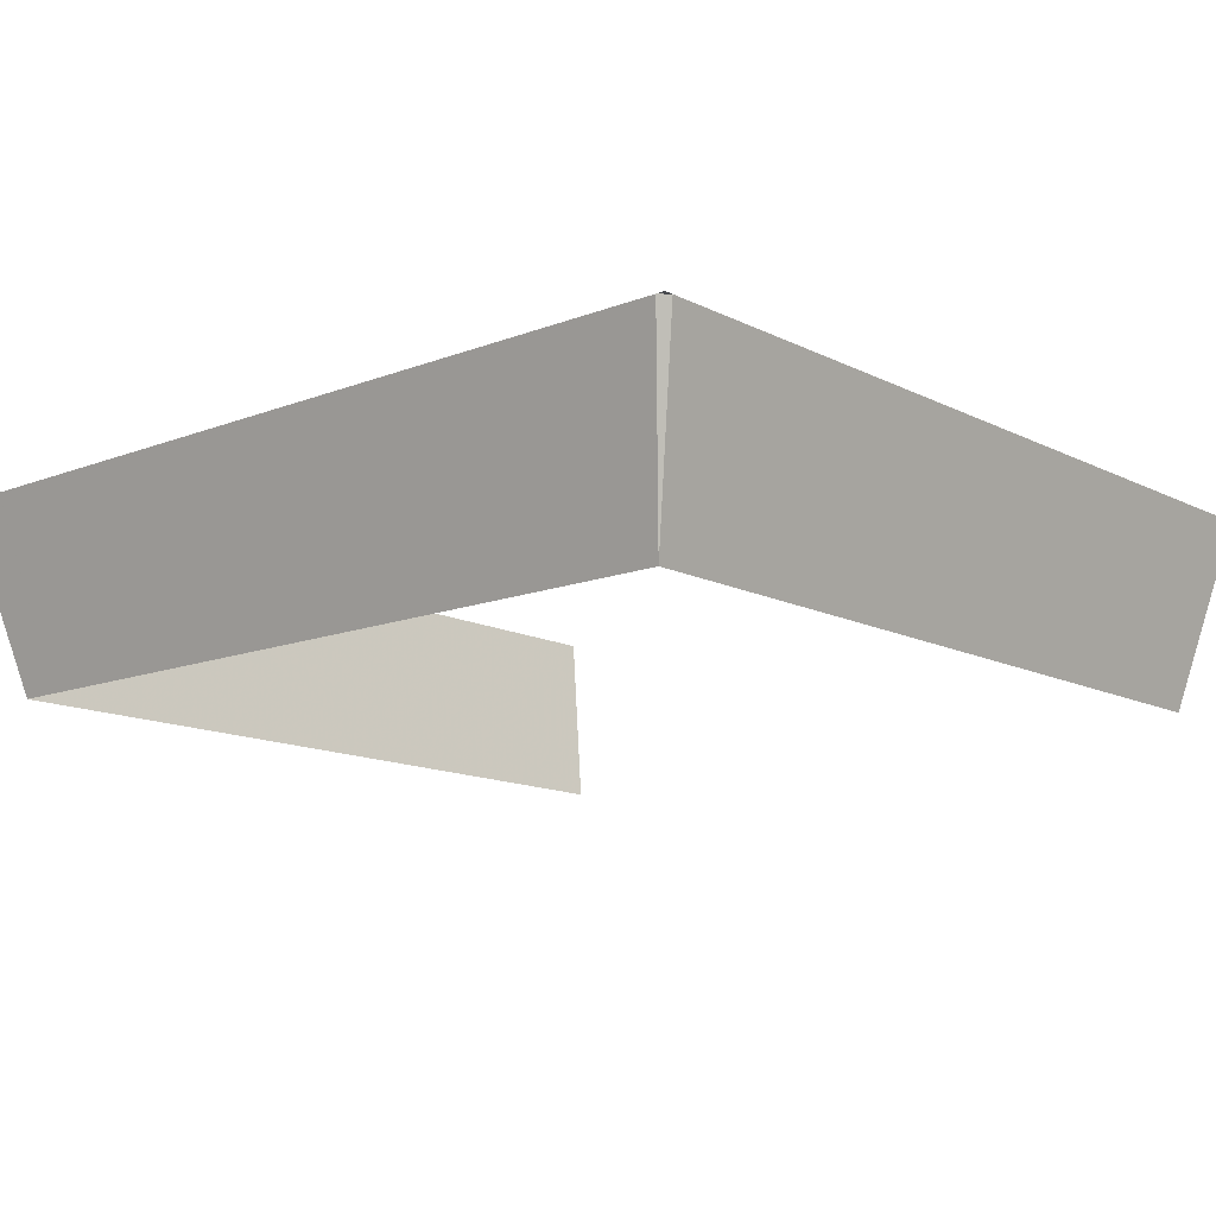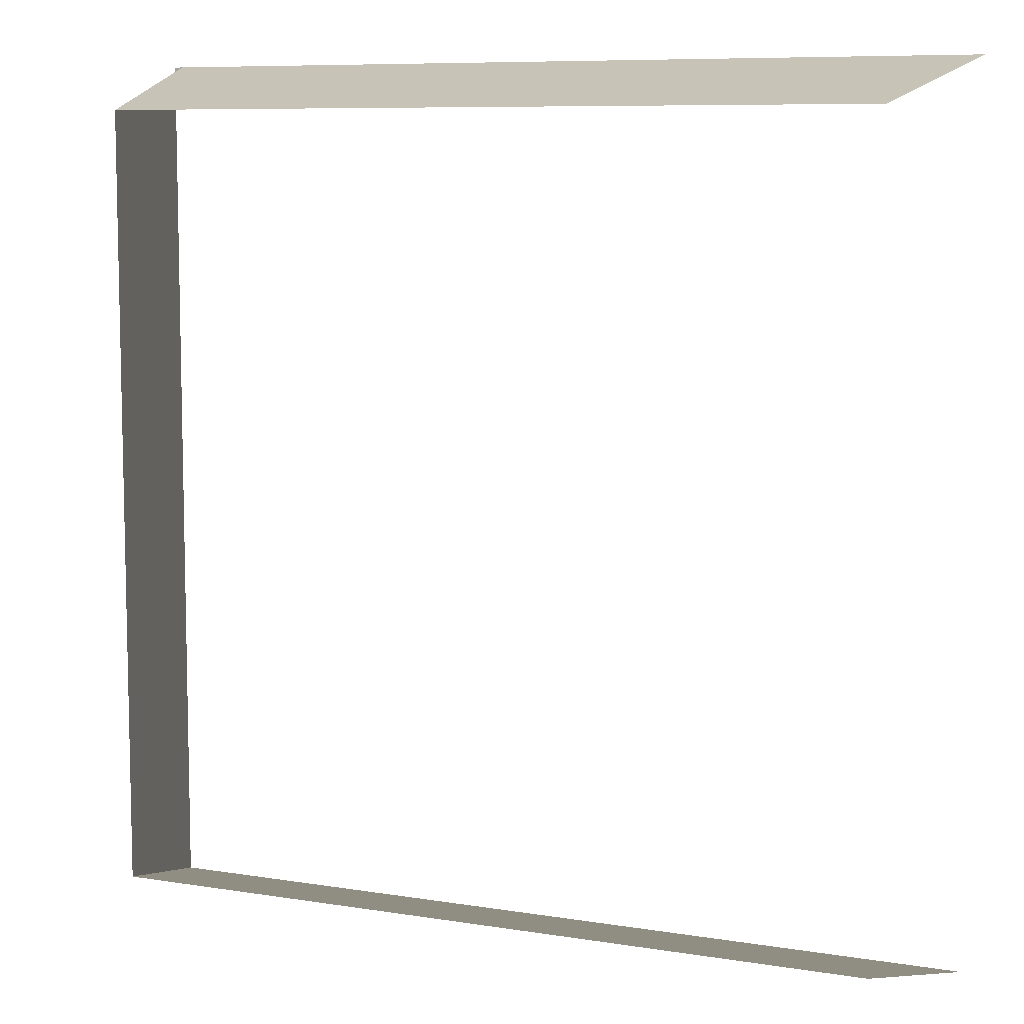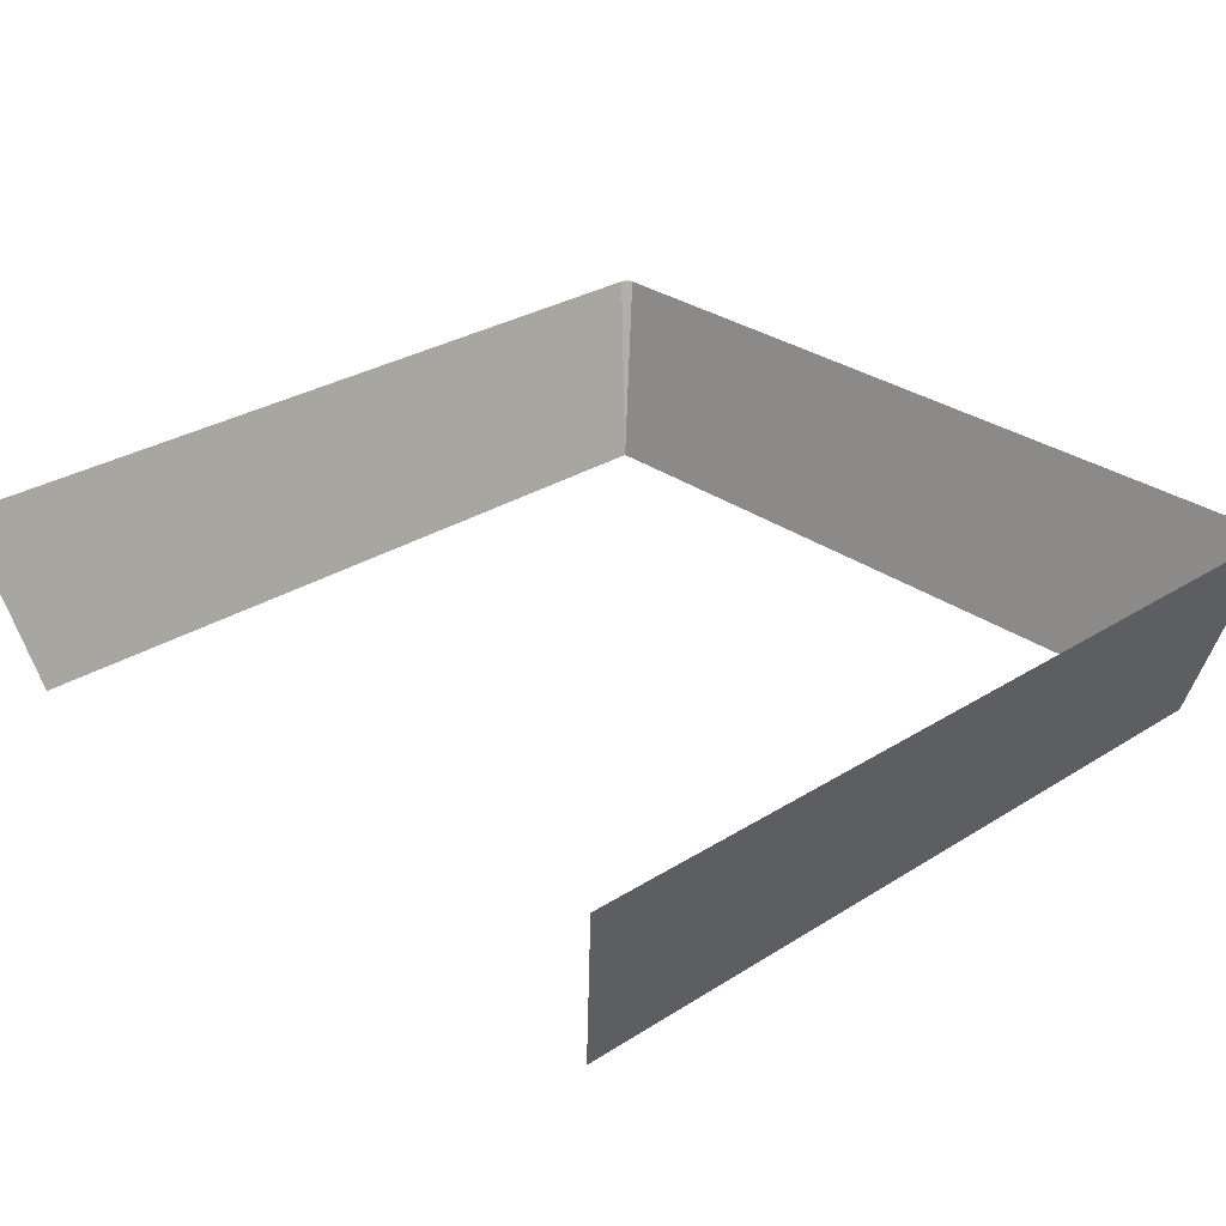
<metadata>
{"format":"obj","ext":"obj","renderer":"f3d","projection":"perspective","resolution":1024,"background":"white","views":[{"elev":-13.1,"azim":-48.6,"up":"+Y"},{"elev":8.3,"azim":24.0,"up":"+Z"},{"elev":29.2,"azim":136.8,"up":"+Y"}]}
</metadata>
<code>
g
v -26.5 10 -27.5
v -25.94 10 -27.5
v -25.39 10 -27.5
v -24.83 10 -27.5
v -24.28 10 -27.5
v -23.72 10 -27.5
v -23.17 10 -27.5
v -22.61 10 -27.5
v -22.06 10 -27.5
v -21.5 10 -27.5
v -20.94 10 -27.5
v -20.39 10 -27.5
v -19.83 10 -27.5
v -19.28 10 -27.5
v -18.72 10 -27.5
v -18.17 10 -27.5
v -17.61 10 -27.5
v -17.06 10 -27.5
v -16.5 10 -27.5
v -15.94 10 -27.5
v -15.39 10 -27.5
v -14.83 10 -27.5
v -14.28 10 -27.5
v -13.72 10 -27.5
v -13.17 10 -27.5
v -12.61 10 -27.5
v -12.06 10 -27.5
v -11.5 10 -27.5
v -10.94 10 -27.5
v -10.39 10 -27.5
v -9.833 10 -27.5
v -9.278 10 -27.5
v -8.722 10 -27.5
v -8.167 10 -27.5
v -7.611 10 -27.5
v -7.056 10 -27.5
v -6.5 10 -27.5
v -5.944 10 -27.5
v -5.389 10 -27.5
v -4.833 10 -27.5
v -4.278 10 -27.5
v -3.722 10 -27.5
v -3.167 10 -27.5
v -2.611 10 -27.5
v -2.056 10 -27.5
v -1.5 10 -27.5
v -0.9444 10 -27.5
v -0.3889 10 -27.5
v 0.1667 10 -27.5
v 0.7222 10 -27.5
v 1.278 10 -27.5
v 1.833 10 -27.5
v 2.389 10 -27.5
v 2.944 10 -27.5
v 3.5 10 -27.5
v 4.056 10 -27.5
v 4.611 10 -27.5
v 5.167 10 -27.5
v 5.722 10 -27.5
v 6.278 10 -27.5
v 6.833 10 -27.5
v 7.389 10 -27.5
v 7.944 10 -27.5
v 8.5 10 -27.5
v 9.056 10 -27.5
v 9.611 10 -27.5
v 10.17 10 -27.5
v 10.72 10 -27.5
v 11.28 10 -27.5
v 11.83 10 -27.5
v 12.39 10 -27.5
v 12.94 10 -27.5
v 13.5 10 -27.5
v 14.06 10 -27.5
v 14.61 10 -27.5
v 15.17 10 -27.5
v 15.72 10 -27.5
v 16.28 10 -27.5
v 16.83 10 -27.5
v 17.39 10 -27.5
v 17.94 10 -27.5
v 18.5 10 -27.5
v 19.06 10 -27.5
v 19.61 10 -27.5
v 20.17 10 -27.5
v 20.72 10 -27.5
v 21.28 10 -27.5
v 21.83 10 -27.5
v 22.39 10 -27.5
v 22.94 10 -27.5
v 23.5 10 -27.5
v 24.06 10 -27.5
v 24.61 10 -27.5
v 25.17 10 -27.5
v 25.72 10 -27.5
v 26.28 10 -27.5
v 26.83 10 -27.5
v 27.39 10 -27.5
v 27.94 10 -27.5
v -26.5 10 -26.94
v -23.49 -2 -24.49
v -22.99 -2 -24.49
v -22.48 -2 -24.49
v -21.98 -2 -24.49
v -21.47 -2 -24.49
v -20.97 -2 -24.49
v -20.46 -2 -24.49
v -19.96 -2 -24.49
v -19.45 -2 -24.49
v -18.95 -2 -24.49
v -18.44 -2 -24.49
v -17.94 -2 -24.49
v -17.43 -2 -24.49
v -16.93 -2 -24.49
v -16.42 -2 -24.49
v -15.92 -2 -24.49
v -15.41 -2 -24.49
v -14.91 -2 -24.49
v -14.4 -2 -24.49
v -13.9 -2 -24.49
v -13.39 -2 -24.49
v -12.89 -2 -24.49
v -12.38 -2 -24.49
v -11.88 -2 -24.49
v -11.37 -2 -24.49
v -10.87 -2 -24.49
v -10.36 -2 -24.49
v -9.859 -2 -24.49
v -9.354 -2 -24.49
v -8.848 -2 -24.49
v -8.343 -2 -24.49
v -7.838 -2 -24.49
v -7.333 -2 -24.49
v -6.828 -2 -24.49
v -6.323 -2 -24.49
v -5.818 -2 -24.49
v -5.313 -2 -24.49
v -4.808 -2 -24.49
v -4.303 -2 -24.49
v -3.798 -2 -24.49
v -3.293 -2 -24.49
v -2.788 -2 -24.49
v -2.283 -2 -24.49
v -1.778 -2 -24.49
v -1.273 -2 -24.49
v -0.7677 -2 -24.49
v -0.2626 -2 -24.49
v 0.2424 -2 -24.49
v 0.7475 -2 -24.49
v 1.253 -2 -24.49
v 1.758 -2 -24.49
v 2.263 -2 -24.49
v 2.768 -2 -24.49
v 3.273 -2 -24.49
v 3.778 -2 -24.49
v 4.283 -2 -24.49
v 4.788 -2 -24.49
v 5.293 -2 -24.49
v 5.798 -2 -24.49
v 6.303 -2 -24.49
v 6.808 -2 -24.49
v 7.313 -2 -24.49
v 7.818 -2 -24.49
v 8.323 -2 -24.49
v 8.828 -2 -24.49
v 9.333 -2 -24.49
v 9.838 -2 -24.49
v 10.34 -2 -24.49
v 10.85 -2 -24.49
v 11.35 -2 -24.49
v 11.86 -2 -24.49
v 12.36 -2 -24.49
v 12.87 -2 -24.49
v 13.37 -2 -24.49
v 13.88 -2 -24.49
v 14.38 -2 -24.49
v 14.89 -2 -24.49
v 15.39 -2 -24.49
v 15.9 -2 -24.49
v 16.4 -2 -24.49
v 16.91 -2 -24.49
v 17.41 -2 -24.49
v 17.92 -2 -24.49
v 18.42 -2 -24.49
v 18.93 -2 -24.49
v 19.43 -2 -24.49
v 19.94 -2 -24.49
v 20.44 -2 -24.49
v 20.95 -2 -24.49
v 21.45 -2 -24.49
v 21.96 -2 -24.49
v 22.46 -2 -24.49
v 22.97 -2 -24.49
v 23.47 -2 -24.49
v 23.98 -2 -24.49
v 24.48 -2 -24.49
v 24.99 -2 -24.49
v 25.49 -2 -24.49
v -26.5 10 -26.39
v -23.49 -2 -23.99
v -26.5 10 -25.83
v -23.49 -2 -23.48
v -26.5 10 -25.28
v -23.49 -2 -22.98
v -26.5 10 -24.72
v -23.49 -2 -22.47
v -26.5 10 -24.17
v -23.49 -2 -21.97
v -26.5 10 -23.61
v -23.49 -2 -21.46
v -26.5 10 -23.06
v -23.49 -2 -20.96
v -26.5 10 -22.5
v -23.49 -2 -20.45
v -26.5 10 -21.94
v -23.49 -2 -19.95
v -26.5 10 -21.39
v -23.49 -2 -19.44
v -26.5 10 -20.83
v -23.49 -2 -18.94
v -26.5 10 -20.28
v -23.49 -2 -18.43
v -26.5 10 -19.72
v -23.49 -2 -17.93
v -26.5 10 -19.17
v -23.49 -2 -17.42
v -26.5 10 -18.61
v -23.49 -2 -16.92
v -26.5 10 -18.06
v -23.49 -2 -16.41
v -26.5 10 -17.5
v -23.49 -2 -15.91
v -26.5 10 -16.94
v -23.49 -2 -15.4
v -26.5 10 -16.39
v -23.49 -2 -14.9
v -26.5 10 -15.83
v -23.49 -2 -14.39
v -26.5 10 -15.28
v -23.49 -2 -13.89
v -26.5 10 -14.72
v -23.49 -2 -13.38
v -26.5 10 -14.17
v -23.49 -2 -12.88
v -26.5 10 -13.61
v -23.49 -2 -12.37
v -26.5 10 -13.06
v -23.49 -2 -11.87
v -26.5 10 -12.5
v -23.49 -2 -11.36
v -26.5 10 -11.94
v -23.49 -2 -10.86
v -26.5 10 -11.39
v -23.49 -2 -10.35
v -26.5 10 -10.83
v -23.49 -2 -9.848
v -26.5 10 -10.28
v -23.49 -2 -9.343
v -26.5 10 -9.722
v -23.49 -2 -8.838
v -26.5 10 -9.167
v -23.49 -2 -8.333
v -26.5 10 -8.611
v -23.49 -2 -7.828
v -26.5 10 -8.056
v -23.49 -2 -7.323
v -26.5 10 -7.5
v -23.49 -2 -6.818
v -26.5 10 -6.944
v -23.49 -2 -6.313
v -26.5 10 -6.389
v -23.49 -2 -5.808
v -26.5 10 -5.833
v -23.49 -2 -5.303
v -26.5 10 -5.278
v -23.49 -2 -4.798
v -26.5 10 -4.722
v -23.49 -2 -4.293
v -26.5 10 -4.167
v -23.49 -2 -3.788
v -26.5 10 -3.611
v -23.49 -2 -3.283
v -26.5 10 -3.056
v -23.49 -2 -2.778
v -26.5 10 -2.5
v -23.49 -2 -2.273
v -26.5 10 -1.944
v -23.49 -2 -1.768
v -26.5 10 -1.389
v -23.49 -2 -1.263
v -26.5 10 -0.8333
v -23.49 -2 -0.7576
v -26.5 10 -0.2778
v -23.49 -2 -0.2525
v -26.5 10 0.2778
v -23.49 -2 0.2525
v -26.5 10 0.8333
v -23.49 -2 0.7576
v -26.5 10 1.389
v -23.49 -2 1.263
v -26.5 10 1.944
v -23.49 -2 1.768
v -26.5 10 2.5
v -23.49 -2 2.273
v -26.5 10 3.056
v -23.49 -2 2.778
v -26.5 10 3.611
v -23.49 -2 3.283
v -26.5 10 4.167
v -23.49 -2 3.788
v -26.5 10 4.722
v -23.49 -2 4.293
v -26.5 10 5.278
v -23.49 -2 4.798
v -26.5 10 5.833
v -23.49 -2 5.303
v -26.5 10 6.389
v -23.49 -2 5.808
v -26.5 10 6.944
v -23.49 -2 6.313
v -26.5 10 7.5
v -23.49 -2 6.818
v -26.5 10 8.056
v -23.49 -2 7.323
v -26.5 10 8.611
v -23.49 -2 7.828
v -26.5 10 9.167
v -23.49 -2 8.333
v -26.5 10 9.722
v -23.49 -2 8.838
v -26.5 10 10.28
v -23.49 -2 9.343
v -26.5 10 10.83
v -23.49 -2 9.848
v -26.5 10 11.39
v -23.49 -2 10.35
v -26.5 10 11.94
v -23.49 -2 10.86
v -26.5 10 12.5
v -23.49 -2 11.36
v -26.5 10 13.06
v -23.49 -2 11.87
v -26.5 10 13.61
v -23.49 -2 12.37
v -26.5 10 14.17
v -23.49 -2 12.88
v -26.5 10 14.72
v -23.49 -2 13.38
v -26.5 10 15.28
v -23.49 -2 13.89
v -26.5 10 15.83
v -23.49 -2 14.39
v -26.5 10 16.39
v -23.49 -2 14.9
v -26.5 10 16.94
v -23.49 -2 15.4
v -26.5 10 17.5
v -23.49 -2 15.91
v -26.5 10 18.06
v -23.49 -2 16.41
v -26.5 10 18.61
v -23.49 -2 16.92
v -26.5 10 19.17
v -23.49 -2 17.42
v -26.5 10 19.72
v -23.49 -2 17.93
v -26.5 10 20.28
v -23.49 -2 18.43
v -26.5 10 20.83
v -23.49 -2 18.94
v -26.5 10 21.39
v -23.49 -2 19.44
v -26.5 10 21.94
v -23.49 -2 19.95
v -26.5 10 22.5
v -23.49 -2 20.45
v -26.5 10 23.06
v -23.49 -2 20.96
v -26.5 10 23.61
v -23.49 -2 21.46
v -26.5 10 24.17
v -23.49 -2 21.97
v -26.5 10 24.72
v -23.49 -2 22.47
v -26.5 10 25.28
v -23.49 -2 22.98
v -26.5 10 25.83
v -23.49 -2 23.48
v -26.5 10 26.39
v -23.49 -2 23.99
v -26.5 10 26.94
v -23.49 -2 24.49
v -22.99 -2 24.49
v -22.48 -2 24.49
v -21.98 -2 24.49
v -21.47 -2 24.49
v -20.97 -2 24.49
v -20.46 -2 24.49
v -19.96 -2 24.49
v -19.45 -2 24.49
v -18.95 -2 24.49
v -18.44 -2 24.49
v -17.94 -2 24.49
v -17.43 -2 24.49
v -16.93 -2 24.49
v -16.42 -2 24.49
v -15.92 -2 24.49
v -15.41 -2 24.49
v -14.91 -2 24.49
v -14.4 -2 24.49
v -13.9 -2 24.49
v -13.39 -2 24.49
v -12.89 -2 24.49
v -12.38 -2 24.49
v -11.88 -2 24.49
v -11.37 -2 24.49
v -10.87 -2 24.49
v -10.36 -2 24.49
v -9.859 -2 24.49
v -9.354 -2 24.49
v -8.848 -2 24.49
v -8.343 -2 24.49
v -7.838 -2 24.49
v -7.333 -2 24.49
v -6.828 -2 24.49
v -6.323 -2 24.49
v -5.818 -2 24.49
v -5.313 -2 24.49
v -4.808 -2 24.49
v -4.303 -2 24.49
v -3.798 -2 24.49
v -3.293 -2 24.49
v -2.788 -2 24.49
v -2.283 -2 24.49
v -1.778 -2 24.49
v -1.273 -2 24.49
v -0.7677 -2 24.49
v -0.2626 -2 24.49
v 0.2424 -2 24.49
v 0.7475 -2 24.49
v 1.253 -2 24.49
v 1.758 -2 24.49
v 2.263 -2 24.49
v 2.768 -2 24.49
v 3.273 -2 24.49
v 3.778 -2 24.49
v 4.283 -2 24.49
v 4.788 -2 24.49
v 5.293 -2 24.49
v 5.798 -2 24.49
v 6.303 -2 24.49
v 6.808 -2 24.49
v 7.313 -2 24.49
v 7.818 -2 24.49
v 8.323 -2 24.49
v 8.828 -2 24.49
v 9.333 -2 24.49
v 9.838 -2 24.49
v 10.34 -2 24.49
v 10.85 -2 24.49
v 11.35 -2 24.49
v 11.86 -2 24.49
v 12.36 -2 24.49
v 12.87 -2 24.49
v 13.37 -2 24.49
v 13.88 -2 24.49
v 14.38 -2 24.49
v 14.89 -2 24.49
v 15.39 -2 24.49
v 15.9 -2 24.49
v 16.4 -2 24.49
v 16.91 -2 24.49
v 17.41 -2 24.49
v 17.92 -2 24.49
v 18.42 -2 24.49
v 18.93 -2 24.49
v 19.43 -2 24.49
v 19.94 -2 24.49
v 20.44 -2 24.49
v 20.95 -2 24.49
v 21.45 -2 24.49
v 21.96 -2 24.49
v 22.46 -2 24.49
v 22.97 -2 24.49
v 23.47 -2 24.49
v 23.98 -2 24.49
v 24.48 -2 24.49
v 24.99 -2 24.49
v 25.49 -2 24.49
v -26.5 10 27.5
v -25.94 10 27.5
v -25.39 10 27.5
v -24.83 10 27.5
v -24.28 10 27.5
v -23.72 10 27.5
v -23.17 10 27.5
v -22.61 10 27.5
v -22.06 10 27.5
v -21.5 10 27.5
v -20.94 10 27.5
v -20.39 10 27.5
v -19.83 10 27.5
v -19.28 10 27.5
v -18.72 10 27.5
v -18.17 10 27.5
v -17.61 10 27.5
v -17.06 10 27.5
v -16.5 10 27.5
v -15.94 10 27.5
v -15.39 10 27.5
v -14.83 10 27.5
v -14.28 10 27.5
v -13.72 10 27.5
v -13.17 10 27.5
v -12.61 10 27.5
v -12.06 10 27.5
v -11.5 10 27.5
v -10.94 10 27.5
v -10.39 10 27.5
v -9.833 10 27.5
v -9.278 10 27.5
v -8.722 10 27.5
v -8.167 10 27.5
v -7.611 10 27.5
v -7.056 10 27.5
v -6.5 10 27.5
v -5.944 10 27.5
v -5.389 10 27.5
v -4.833 10 27.5
v -4.278 10 27.5
v -3.722 10 27.5
v -3.167 10 27.5
v -2.611 10 27.5
v -2.056 10 27.5
v -1.5 10 27.5
v -0.9444 10 27.5
v -0.3889 10 27.5
v 0.1667 10 27.5
v 0.7222 10 27.5
v 1.278 10 27.5
v 1.833 10 27.5
v 2.389 10 27.5
v 2.944 10 27.5
v 3.5 10 27.5
v 4.056 10 27.5
v 4.611 10 27.5
v 5.167 10 27.5
v 5.722 10 27.5
v 6.278 10 27.5
v 6.833 10 27.5
v 7.389 10 27.5
v 7.944 10 27.5
v 8.5 10 27.5
v 9.056 10 27.5
v 9.611 10 27.5
v 10.17 10 27.5
v 10.72 10 27.5
v 11.28 10 27.5
v 11.83 10 27.5
v 12.39 10 27.5
v 12.94 10 27.5
v 13.5 10 27.5
v 14.06 10 27.5
v 14.61 10 27.5
v 15.17 10 27.5
v 15.72 10 27.5
v 16.28 10 27.5
v 16.83 10 27.5
v 17.39 10 27.5
v 17.94 10 27.5
v 18.5 10 27.5
v 19.06 10 27.5
v 19.61 10 27.5
v 20.17 10 27.5
v 20.72 10 27.5
v 21.28 10 27.5
v 21.83 10 27.5
v 22.39 10 27.5
v 22.94 10 27.5
v 23.5 10 27.5
v 24.06 10 27.5
v 24.61 10 27.5
v 25.17 10 27.5
v 25.72 10 27.5
v 26.28 10 27.5
v 26.83 10 27.5
v 27.39 10 27.5
v 27.94 10 27.5
g edges
f 1 100 101 2
f 2 101 102 3
f 3 102 103 4
f 4 103 104 5
f 5 104 105 6
f 6 105 106 7
f 7 106 107 8
f 8 107 108 9
f 9 108 109 10
f 10 109 110 11
f 11 110 111 12
f 12 111 112 13
f 13 112 113 14
f 14 113 114 15
f 15 114 115 16
f 16 115 116 17
f 17 116 117 18
f 18 117 118 19
f 19 118 119 20
f 20 119 120 21
f 21 120 121 22
f 22 121 122 23
f 23 122 123 24
f 24 123 124 25
f 25 124 125 26
f 26 125 126 27
f 27 126 127 28
f 28 127 128 29
f 29 128 129 30
f 30 129 130 31
f 31 130 131 32
f 32 131 132 33
f 33 132 133 34
f 34 133 134 35
f 35 134 135 36
f 36 135 136 37
f 37 136 137 38
f 38 137 138 39
f 39 138 139 40
f 40 139 140 41
f 41 140 141 42
f 42 141 142 43
f 43 142 143 44
f 44 143 144 45
f 45 144 145 46
f 46 145 146 47
f 47 146 147 48
f 48 147 148 49
f 49 148 149 50
f 50 149 150 51
f 51 150 151 52
f 52 151 152 53
f 53 152 153 54
f 54 153 154 55
f 55 154 155 56
f 56 155 156 57
f 57 156 157 58
f 58 157 158 59
f 59 158 159 60
f 60 159 160 61
f 61 160 161 62
f 62 161 162 63
f 63 162 163 64
f 64 163 164 65
f 65 164 165 66
f 66 165 166 67
f 67 166 167 68
f 68 167 168 69
f 69 168 169 70
f 70 169 170 71
f 71 170 171 72
f 72 171 172 73
f 73 172 173 74
f 74 173 174 75
f 75 174 175 76
f 76 175 176 77
f 77 176 177 78
f 78 177 178 79
f 79 178 179 80
f 80 179 180 81
f 81 180 181 82
f 82 181 182 83
f 83 182 183 84
f 84 183 184 85
f 85 184 185 86
f 86 185 186 87
f 87 186 187 88
f 88 187 188 89
f 89 188 189 90
f 90 189 190 91
f 91 190 191 92
f 92 191 192 93
f 93 192 193 94
f 94 193 194 95
f 95 194 195 96
f 96 195 196 97
f 97 196 197 98
f 98 197 198 99
f 100 199 200 101
f 199 201 202 200
f 201 203 204 202
f 203 205 206 204
f 205 207 208 206
f 207 209 210 208
f 209 211 212 210
f 211 213 214 212
f 213 215 216 214
f 215 217 218 216
f 217 219 220 218
f 219 221 222 220
f 221 223 224 222
f 223 225 226 224
f 225 227 228 226
f 227 229 230 228
f 229 231 232 230
f 231 233 234 232
f 233 235 236 234
f 235 237 238 236
f 237 239 240 238
f 239 241 242 240
f 241 243 244 242
f 243 245 246 244
f 245 247 248 246
f 247 249 250 248
f 249 251 252 250
f 251 253 254 252
f 253 255 256 254
f 255 257 258 256
f 257 259 260 258
f 259 261 262 260
f 261 263 264 262
f 263 265 266 264
f 265 267 268 266
f 267 269 270 268
f 269 271 272 270
f 271 273 274 272
f 273 275 276 274
f 275 277 278 276
f 277 279 280 278
f 279 281 282 280
f 281 283 284 282
f 283 285 286 284
f 285 287 288 286
f 287 289 290 288
f 289 291 292 290
f 291 293 294 292
f 293 295 296 294
f 295 297 298 296
f 297 299 300 298
f 299 301 302 300
f 301 303 304 302
f 303 305 306 304
f 305 307 308 306
f 307 309 310 308
f 309 311 312 310
f 311 313 314 312
f 313 315 316 314
f 315 317 318 316
f 317 319 320 318
f 319 321 322 320
f 321 323 324 322
f 323 325 326 324
f 325 327 328 326
f 327 329 330 328
f 329 331 332 330
f 331 333 334 332
f 333 335 336 334
f 335 337 338 336
f 337 339 340 338
f 339 341 342 340
f 341 343 344 342
f 343 345 346 344
f 345 347 348 346
f 347 349 350 348
f 349 351 352 350
f 351 353 354 352
f 353 355 356 354
f 355 357 358 356
f 357 359 360 358
f 359 361 362 360
f 361 363 364 362
f 363 365 366 364
f 365 367 368 366
f 367 369 370 368
f 369 371 372 370
f 371 373 374 372
f 373 375 376 374
f 375 377 378 376
f 377 379 380 378
f 379 381 382 380
f 381 383 384 382
f 383 385 386 384
f 385 387 388 386
f 387 389 390 388
f 389 391 392 390
f 391 490 491 392
f 392 491 492 393
f 393 492 493 394
f 394 493 494 395
f 395 494 495 396
f 396 495 496 397
f 397 496 497 398
f 398 497 498 399
f 399 498 499 400
f 400 499 500 401
f 401 500 501 402
f 402 501 502 403
f 403 502 503 404
f 404 503 504 405
f 405 504 505 406
f 406 505 506 407
f 407 506 507 408
f 408 507 508 409
f 409 508 509 410
f 410 509 510 411
f 411 510 511 412
f 412 511 512 413
f 413 512 513 414
f 414 513 514 415
f 415 514 515 416
f 416 515 516 417
f 417 516 517 418
f 418 517 518 419
f 419 518 519 420
f 420 519 520 421
f 421 520 521 422
f 422 521 522 423
f 423 522 523 424
f 424 523 524 425
f 425 524 525 426
f 426 525 526 427
f 427 526 527 428
f 428 527 528 429
f 429 528 529 430
f 430 529 530 431
f 431 530 531 432
f 432 531 532 433
f 433 532 533 434
f 434 533 534 435
f 435 534 535 436
f 436 535 536 437
f 437 536 537 438
f 438 537 538 439
f 439 538 539 440
f 440 539 540 441
f 441 540 541 442
f 442 541 542 443
f 443 542 543 444
f 444 543 544 445
f 445 544 545 446
f 446 545 546 447
f 447 546 547 448
f 448 547 548 449
f 449 548 549 450
f 450 549 550 451
f 451 550 551 452
f 452 551 552 453
f 453 552 553 454
f 454 553 554 455
f 455 554 555 456
f 456 555 556 457
f 457 556 557 458
f 458 557 558 459
f 459 558 559 460
f 460 559 560 461
f 461 560 561 462
f 462 561 562 463
f 463 562 563 464
f 464 563 564 465
f 465 564 565 466
f 466 565 566 467
f 467 566 567 468
f 468 567 568 469
f 469 568 569 470
f 470 569 570 471
f 471 570 571 472
f 472 571 572 473
f 473 572 573 474
f 474 573 574 475
f 475 574 575 476
f 476 575 576 477
f 477 576 577 478
f 478 577 578 479
f 479 578 579 480
f 480 579 580 481
f 481 580 581 482
f 482 581 582 483
f 483 582 583 484
f 484 583 584 485
f 485 584 585 486
f 486 585 586 487
f 487 586 587 488
f 488 587 588 489

</code>
